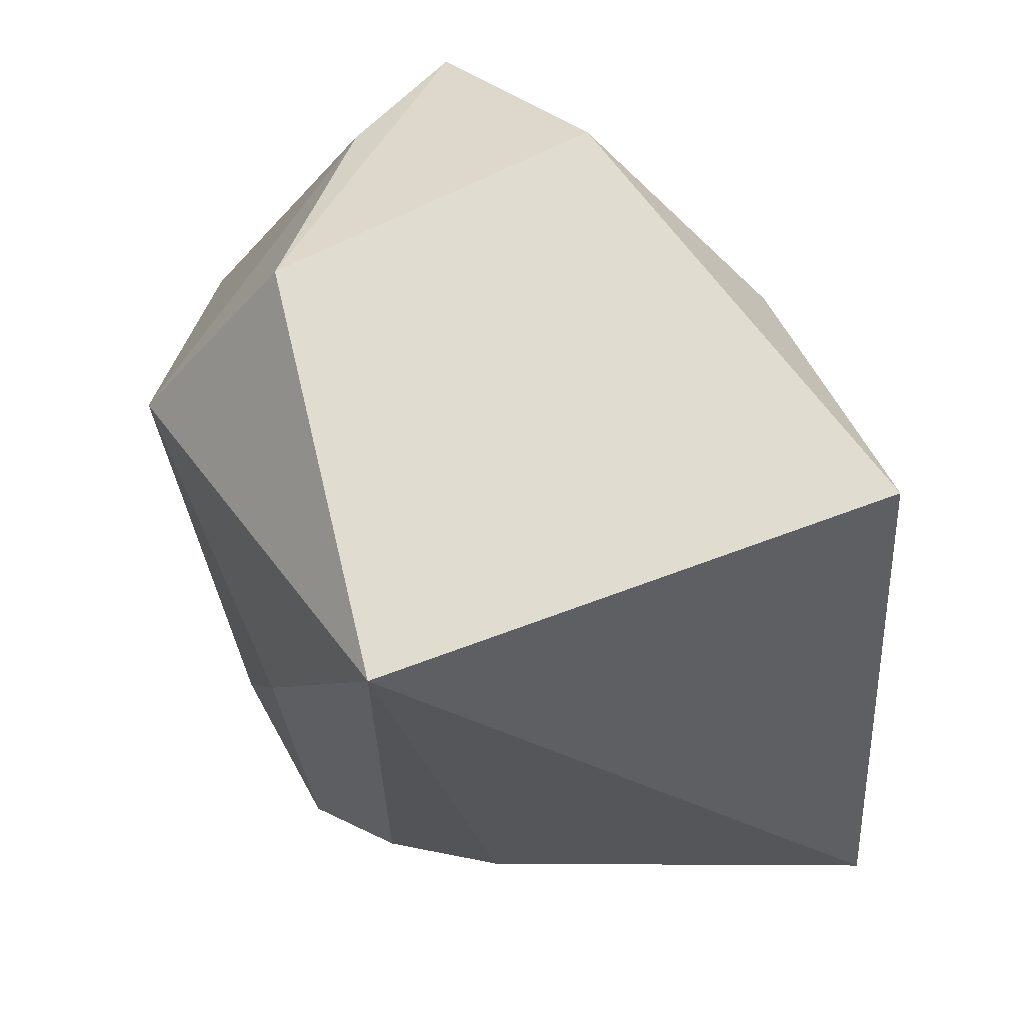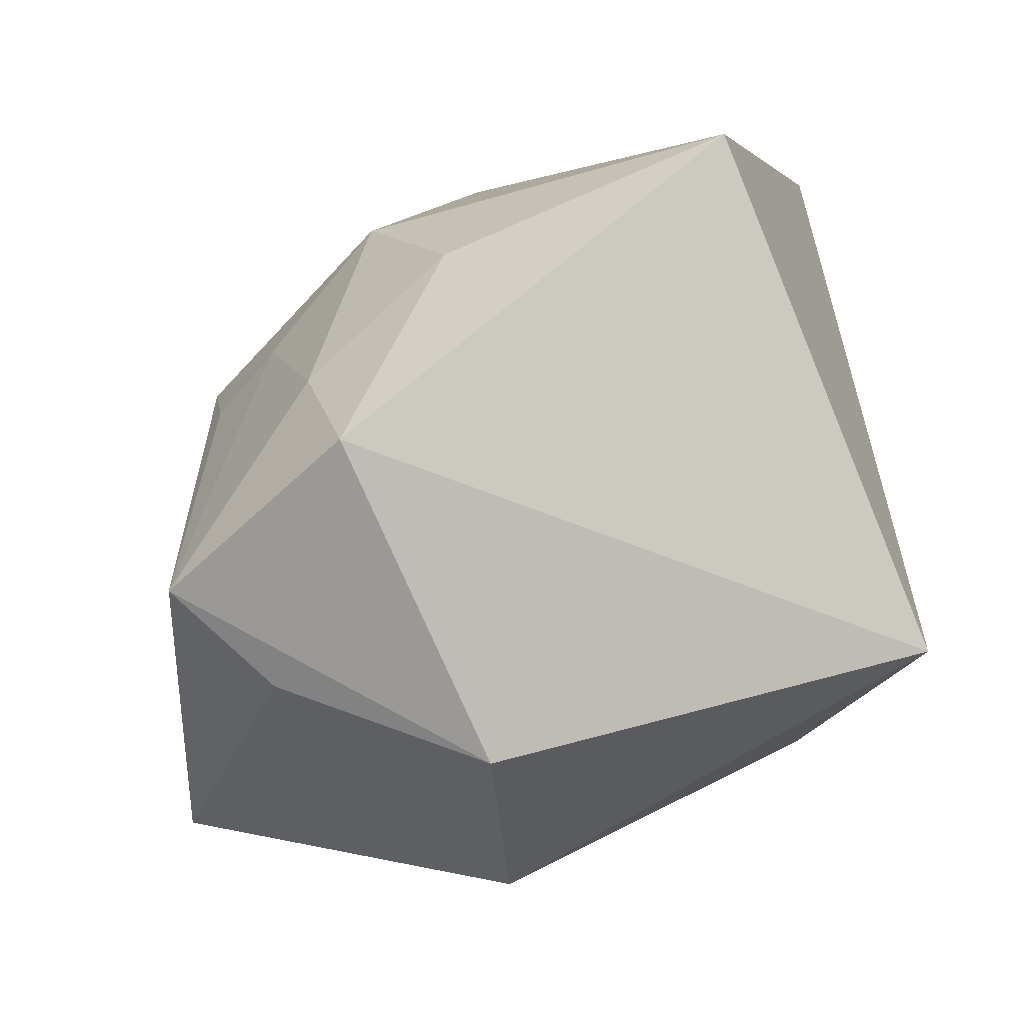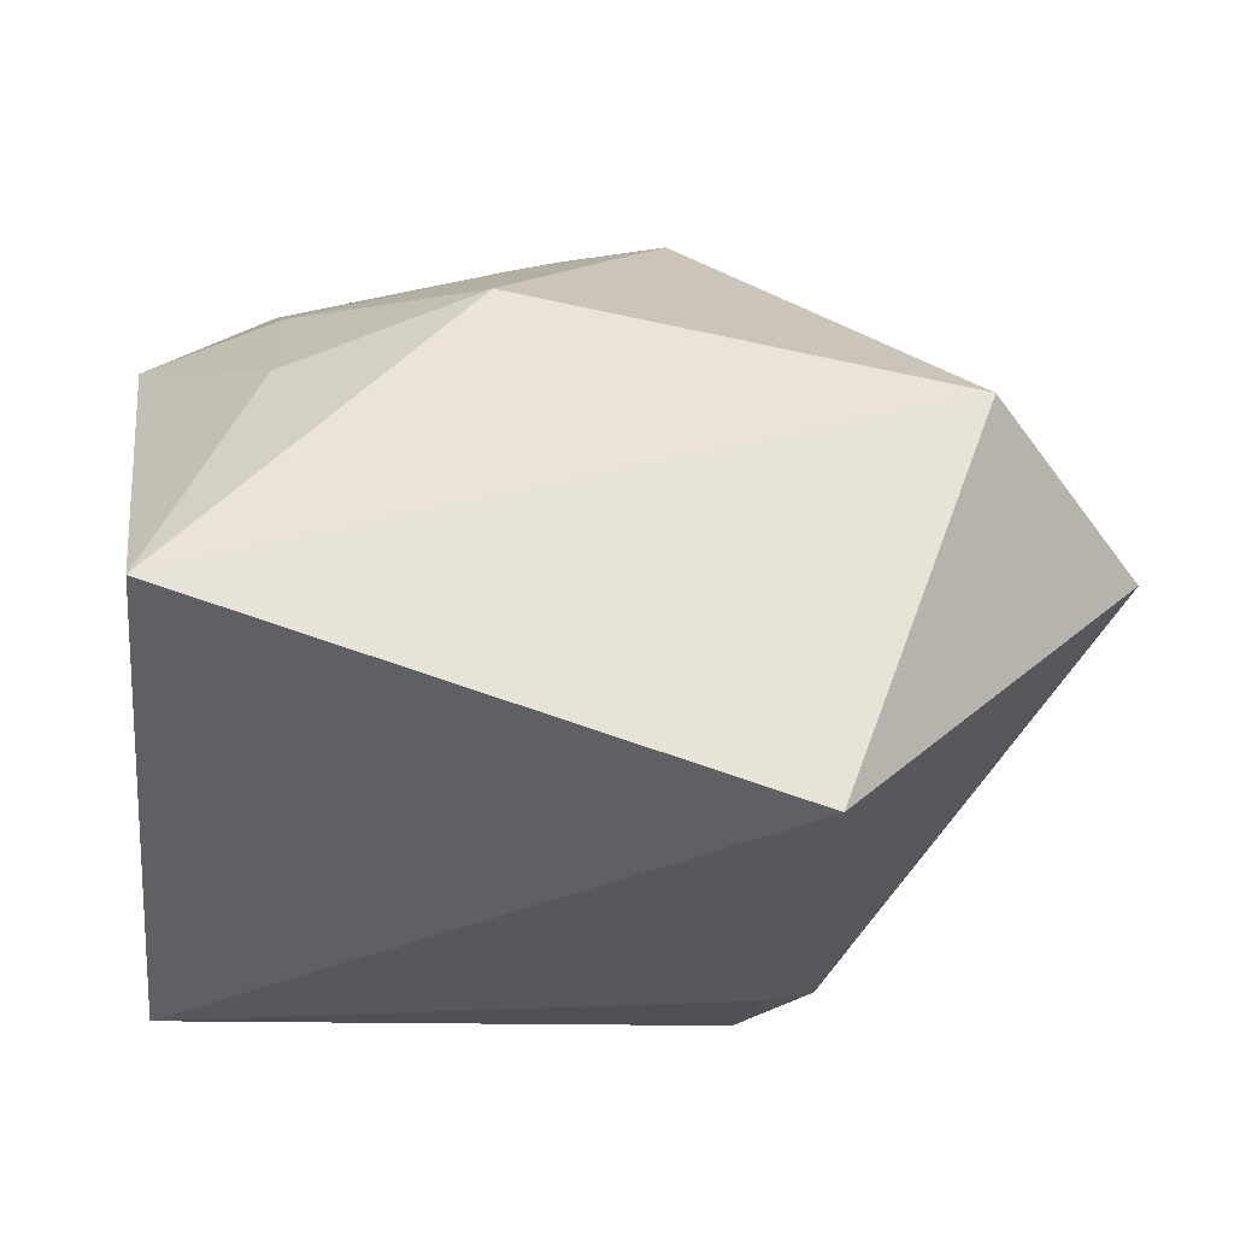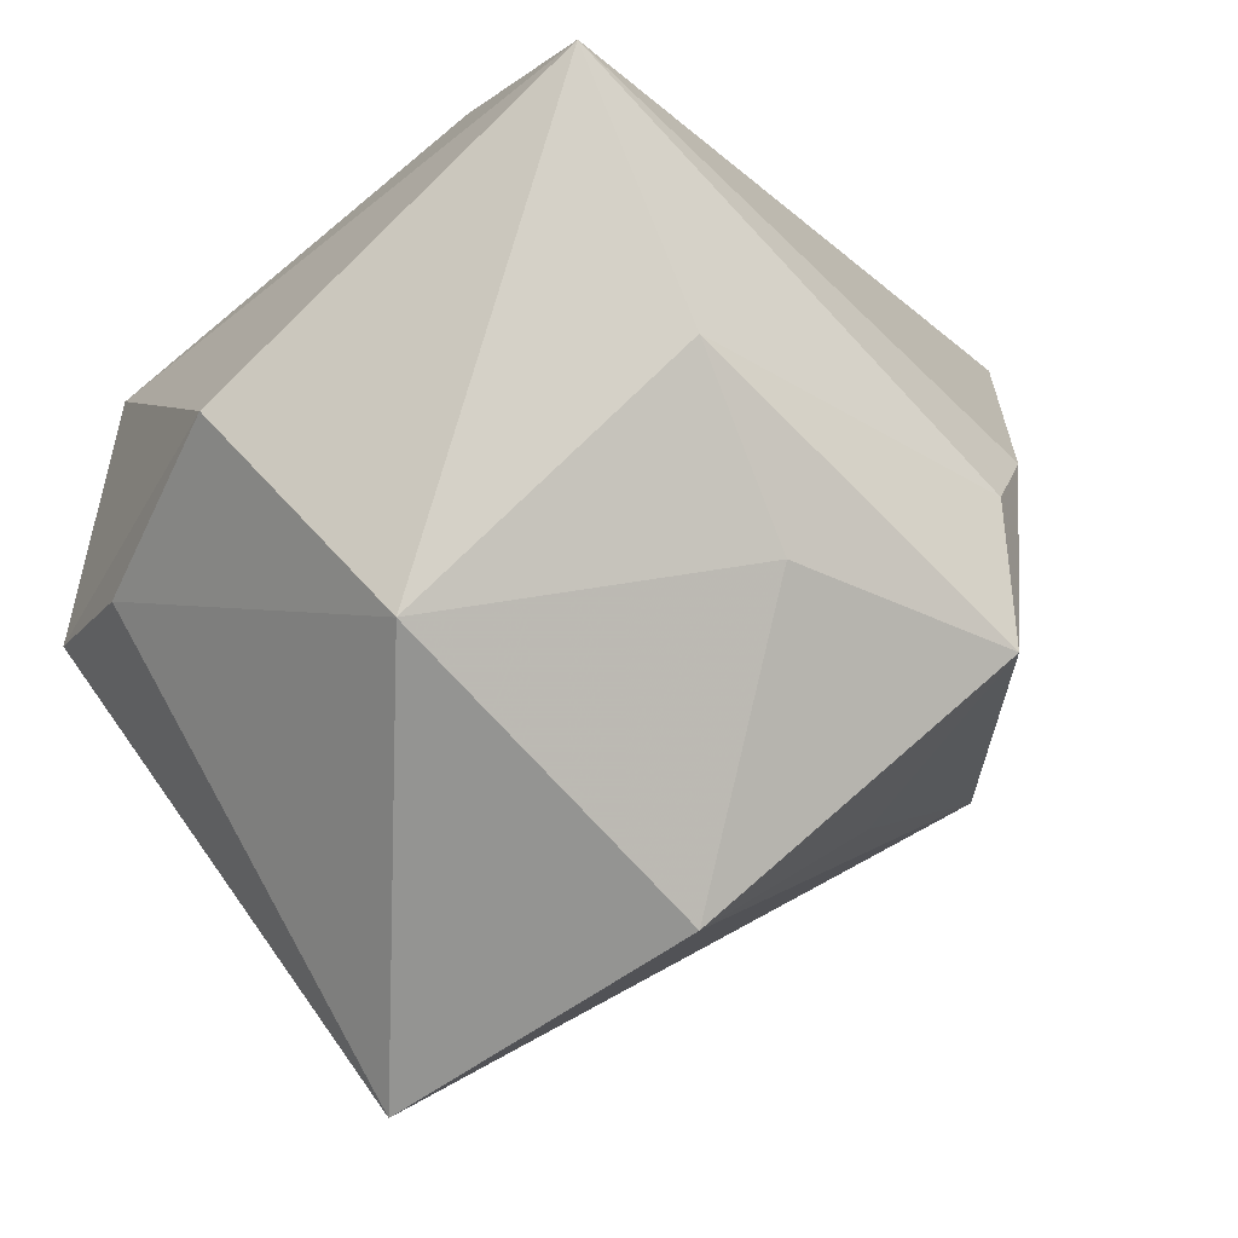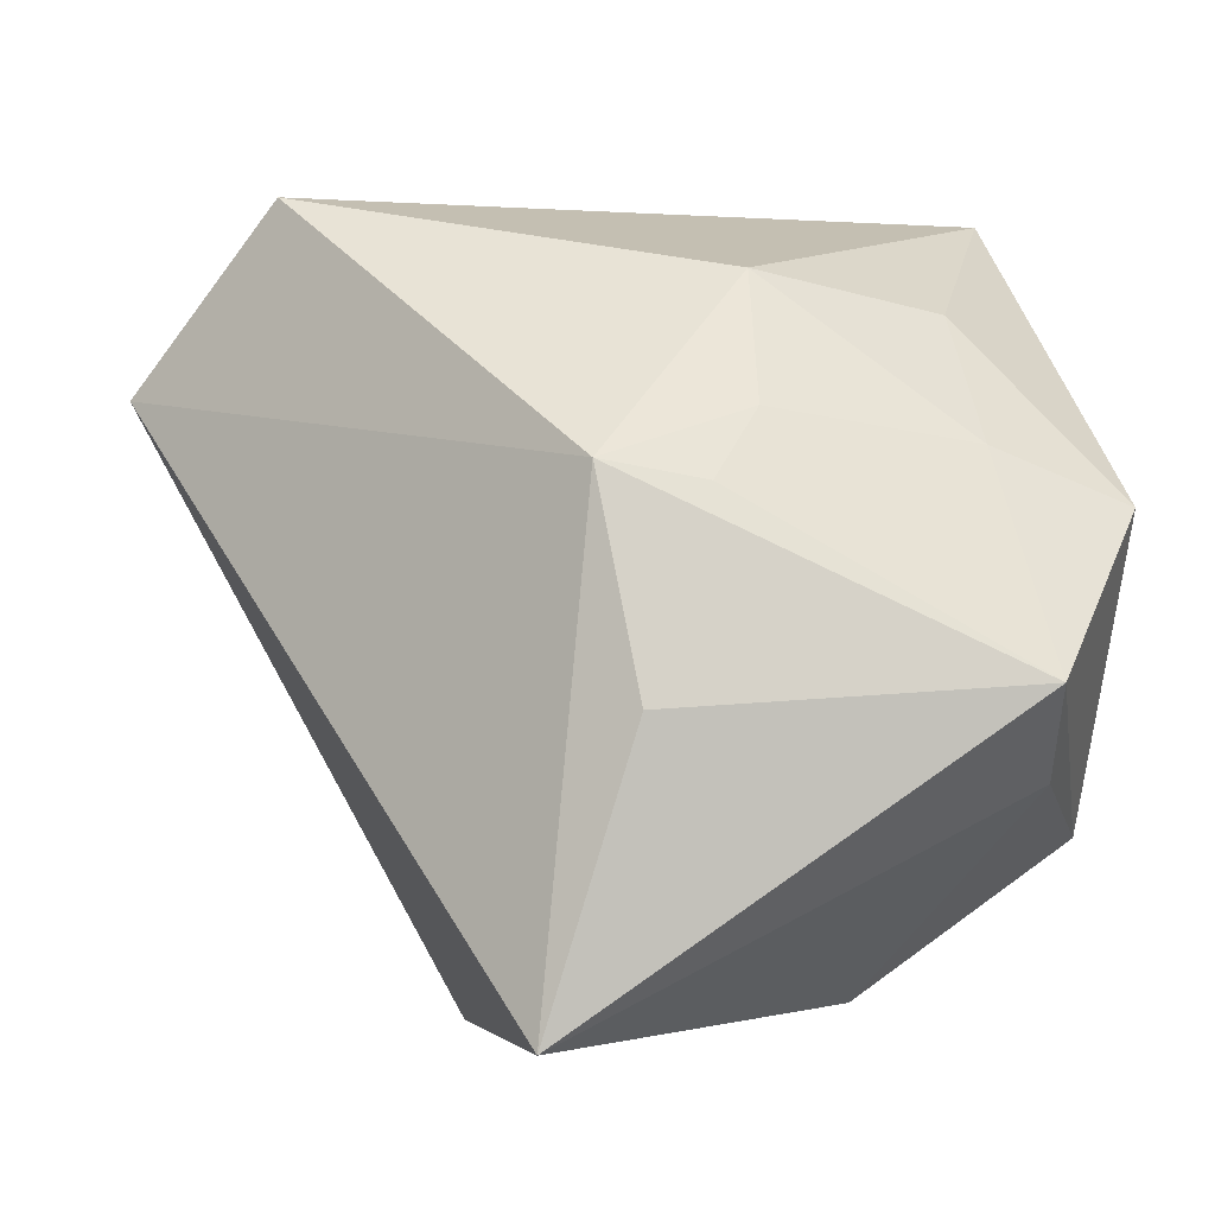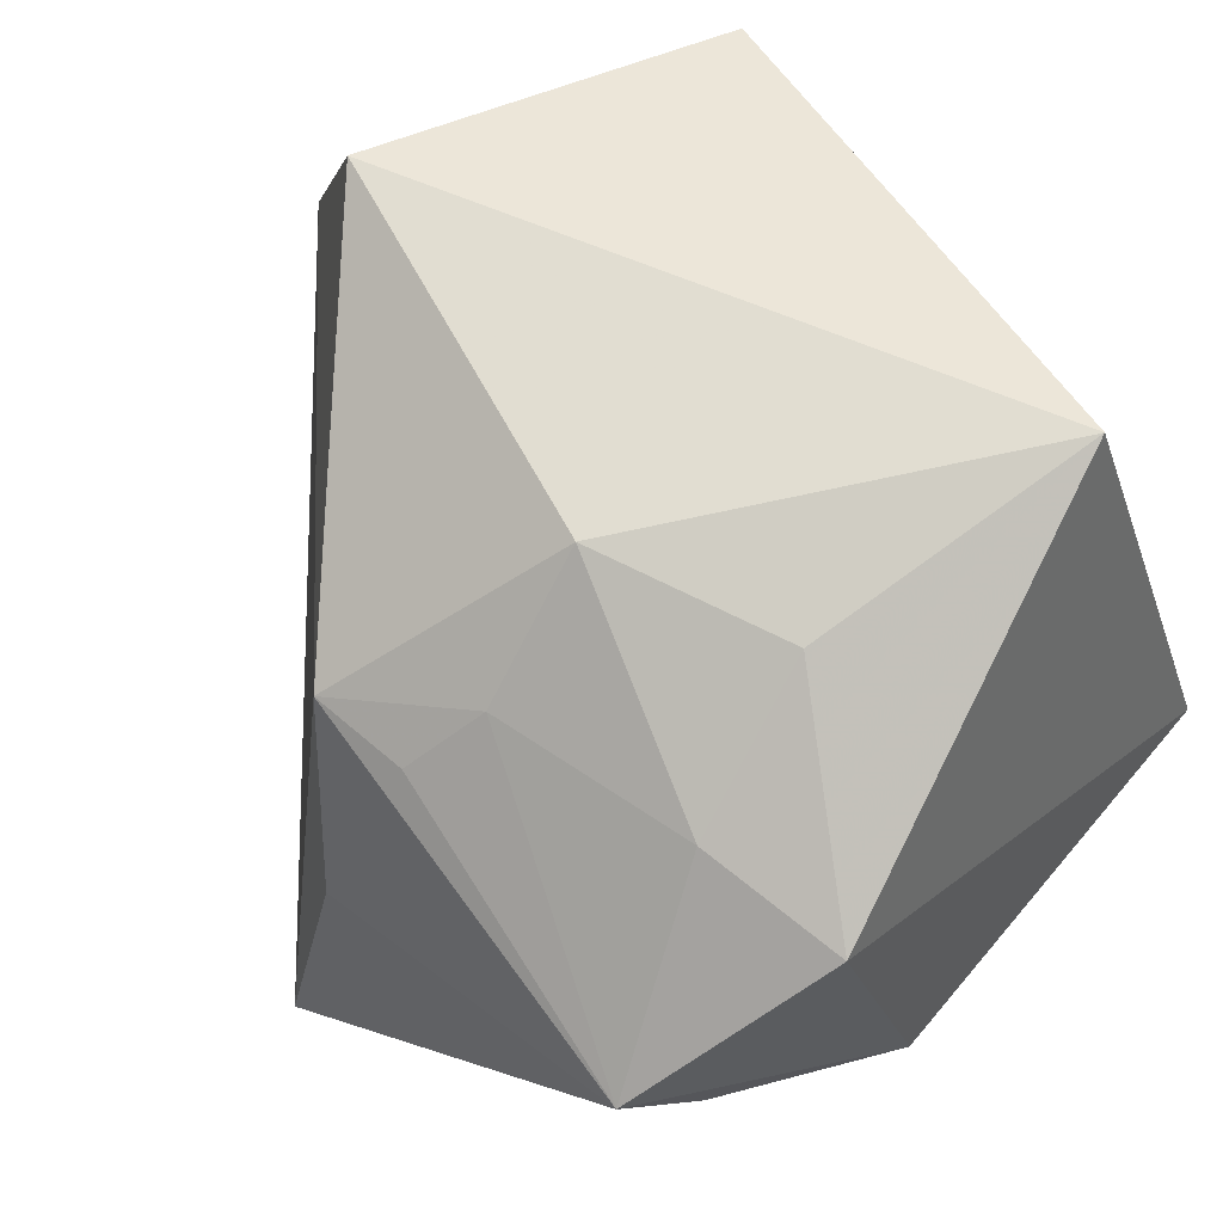
<metadata>
{"format":"obj","ext":"obj","renderer":"f3d","projection":"perspective","resolution":1024,"background":"white","views":[{"elev":-24.2,"azim":92.1,"up":"+Z"},{"elev":2.9,"azim":83.8,"up":"+Y"},{"elev":-27.5,"azim":179.7,"up":"+Z"},{"elev":-68.9,"azim":133.5,"up":"+Y"},{"elev":0.9,"azim":-5.8,"up":"+Y"},{"elev":48.6,"azim":42.5,"up":"+Y"}]}
</metadata>
<code>
v -0.02037 -0.04163 0.006756
v 0.0264 0.01354 0.02719
v 0.004839 0.01685 0.03059
v 0.04108 0.007845 0.02449
v -0.01983 -0.004068 -0.03608
v 0.01498 -0.02617 -0.02668
v 0.03139 -0.01727 0.0308
v 0.02555 0.02654 0.0131
v -0.0001733 0.009944 0.03645
v -0.02385 0.03825 -0.03561
v 0.03857 -0.01372 -0.03474
v -0.03262 -0.01845 -0.004207
v -0.03829 0.03825 0.003594
v -0.01076 0.01187 0.03694
v -0.01586 -0.03945 0.04026
v 0.01772 -0.04079 0.005486
v 0.03921 -0.02427 0.00965
v 0.03487 0.03825 -0.01434
v 0.03005 -0.007654 0.04135
v -0.006841 -0.009839 0.04135
v -0.003618 -0.03126 -0.01941
v -0.05307 0.01882 -0.004741
v -0.02593 -0.02582 -0.02729
v 0.005432 0.03024 0.0196
v -0.01718 -0.01603 -0.0343
f 11 4 17
f 11 10 18
f 18 4 11
f 10 13 18
f 5 10 11
f 19 17 4
f 11 17 16
f 22 13 10
f 10 5 22
f 22 5 23
f 23 12 22
f 24 18 13
f 25 5 11
f 23 5 25
f 7 19 15
f 17 19 7
f 15 16 7
f 7 16 17
f 11 16 6
f 6 25 11
f 23 25 6
f 1 16 15
f 1 12 23
f 15 22 1
f 1 22 12
f 4 18 8
f 18 24 8
f 2 19 4
f 4 8 2
f 2 8 24
f 14 24 13
f 14 22 15
f 13 22 14
f 21 6 16
f 16 1 21
f 23 6 21
f 21 1 23
f 15 19 20
f 20 14 15
f 19 14 20
f 19 2 3
f 3 2 24
f 24 14 3
f 9 14 19
f 19 3 9
f 9 3 14

</code>
